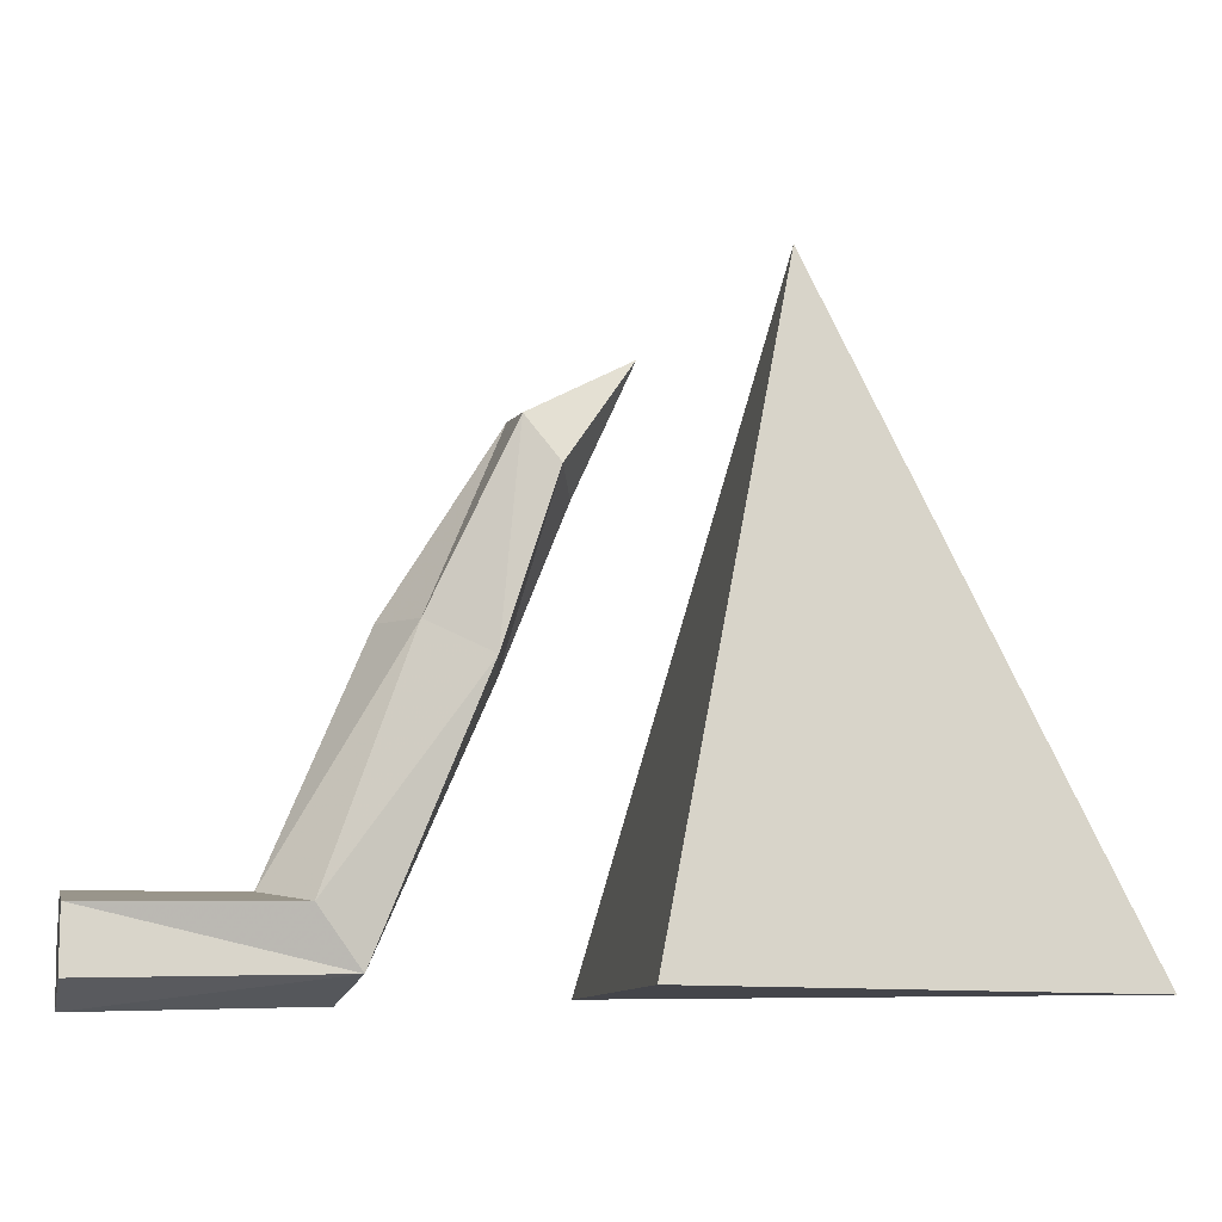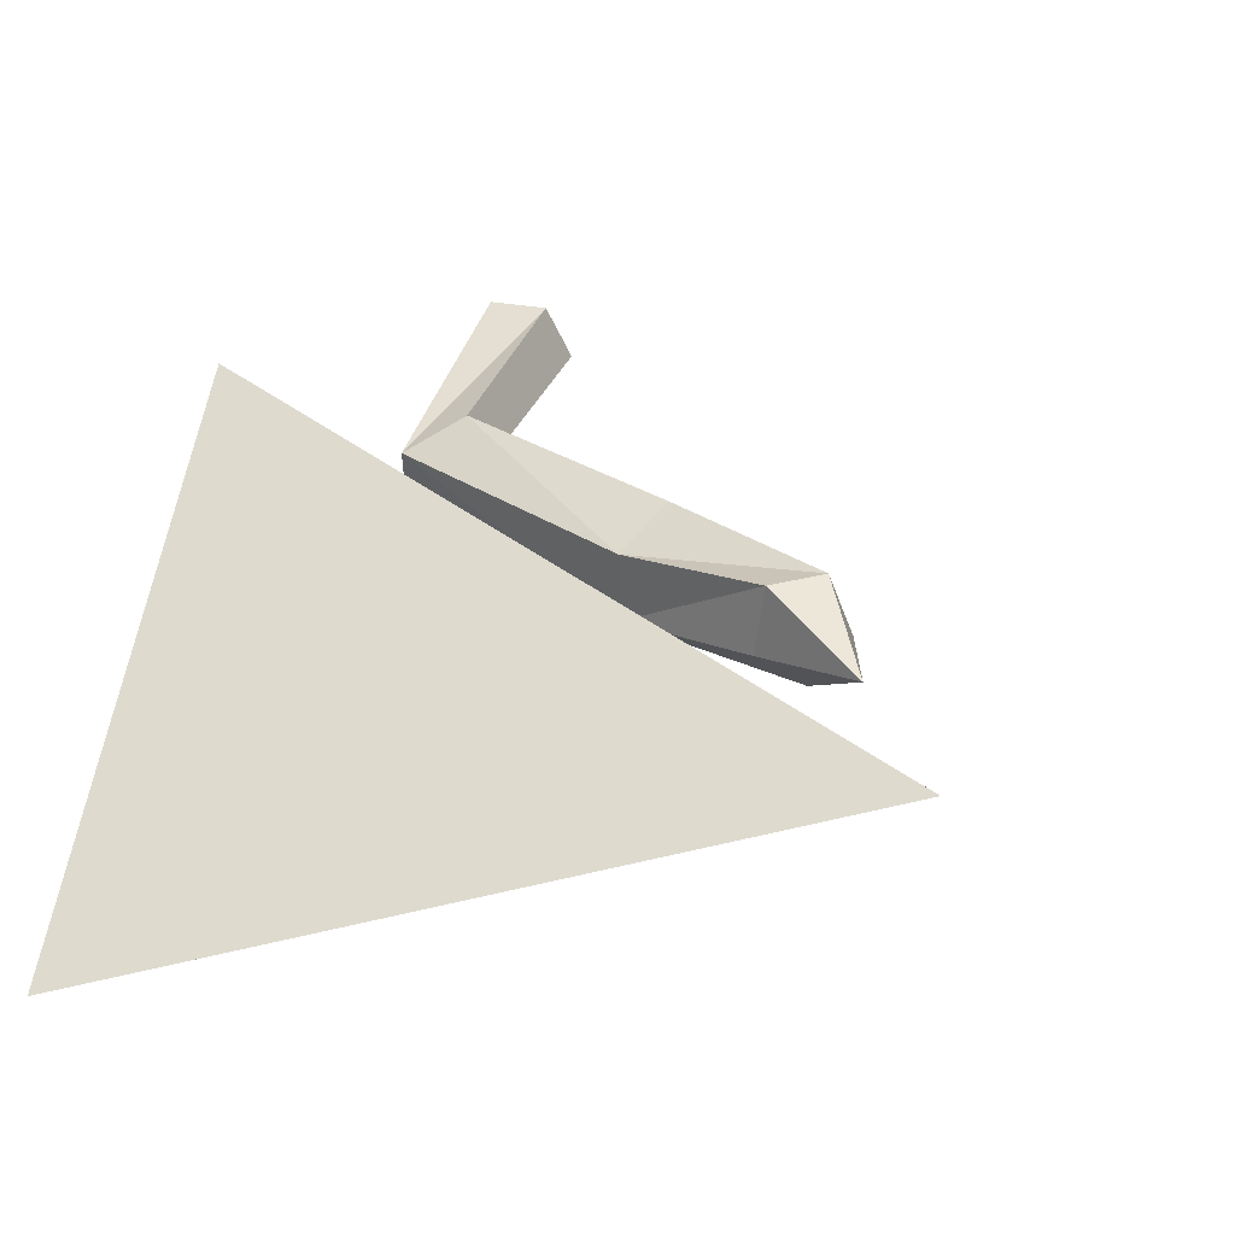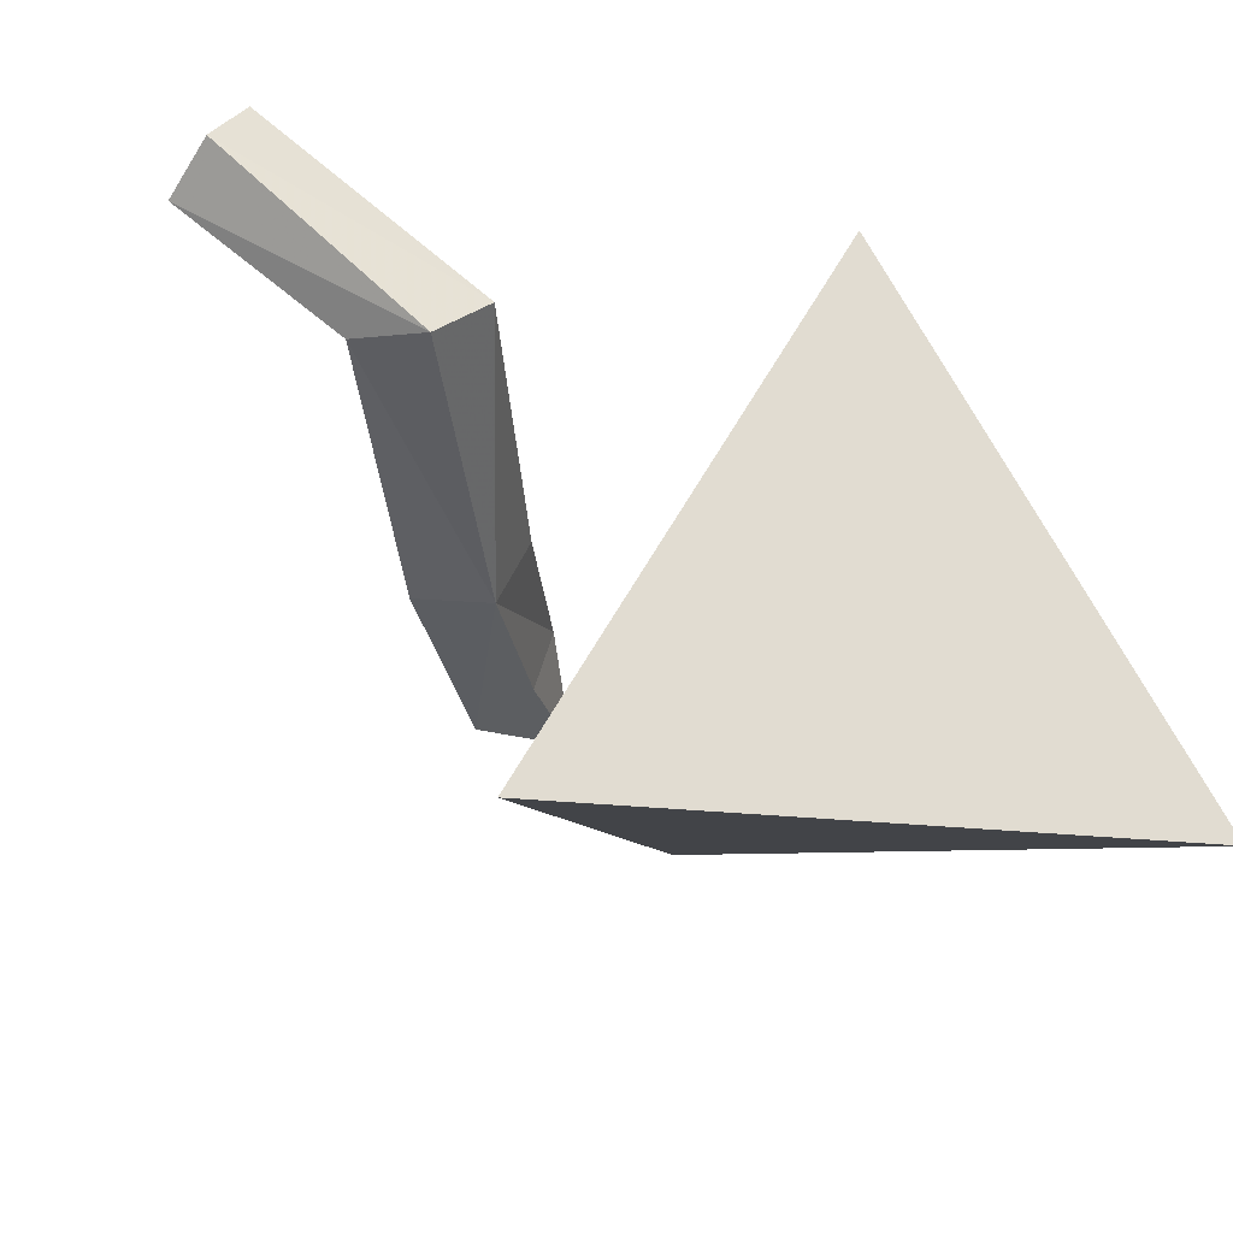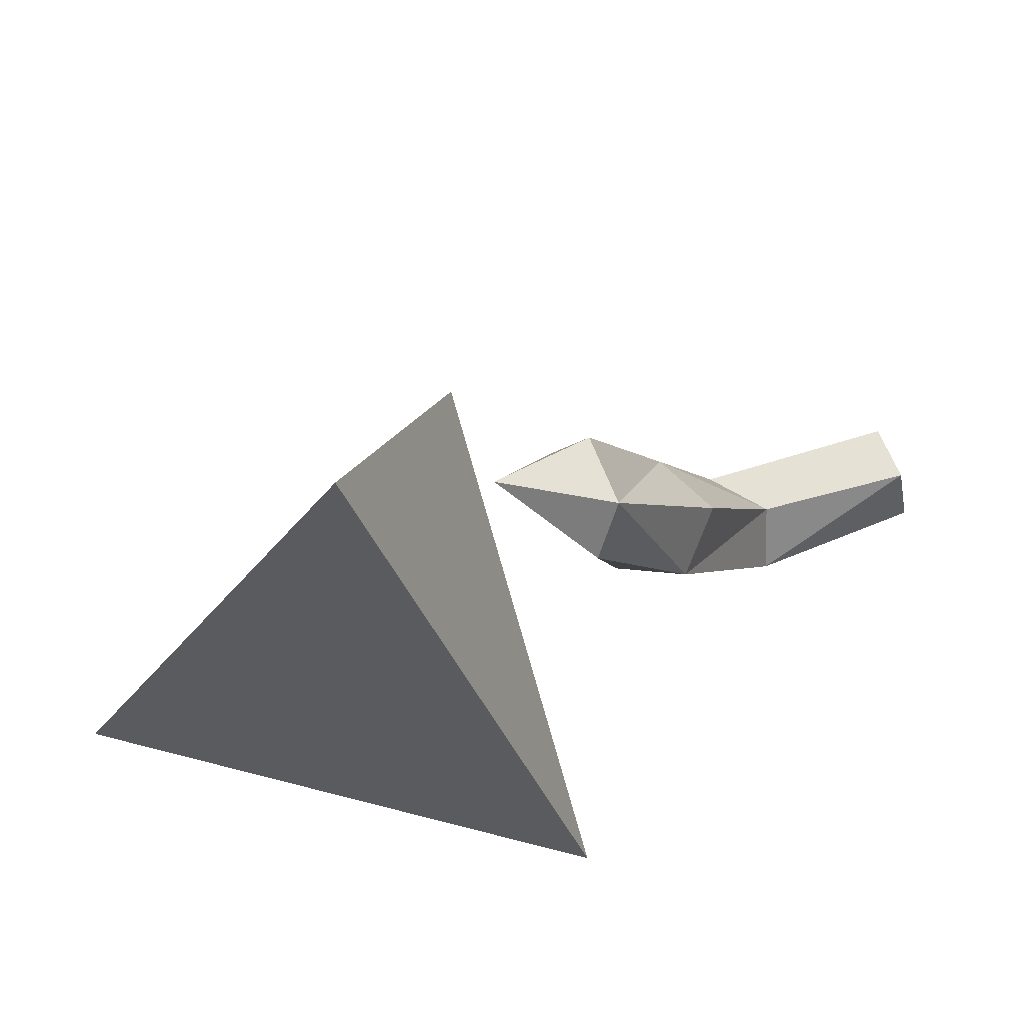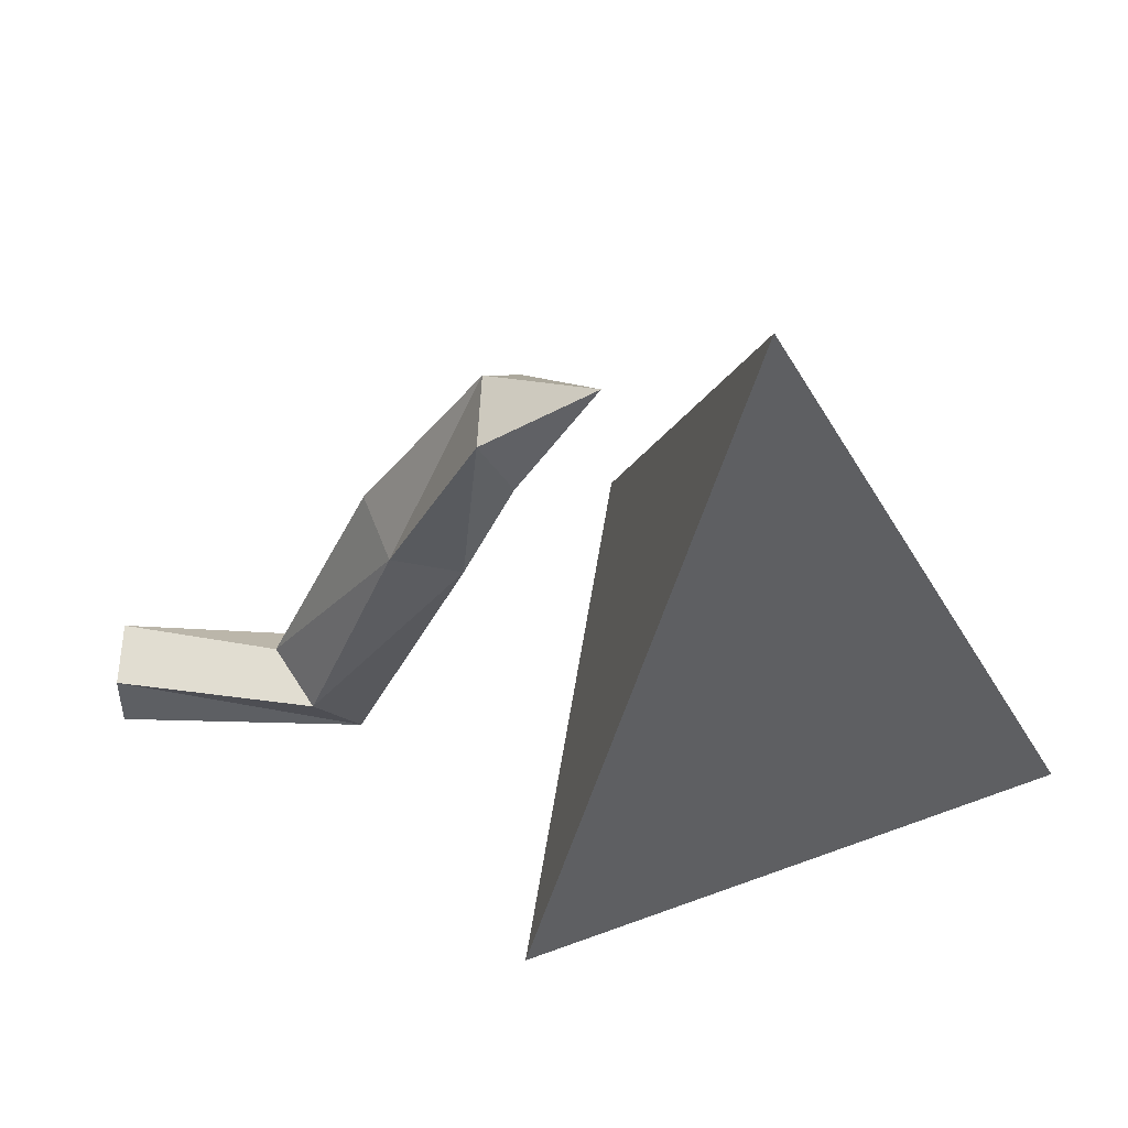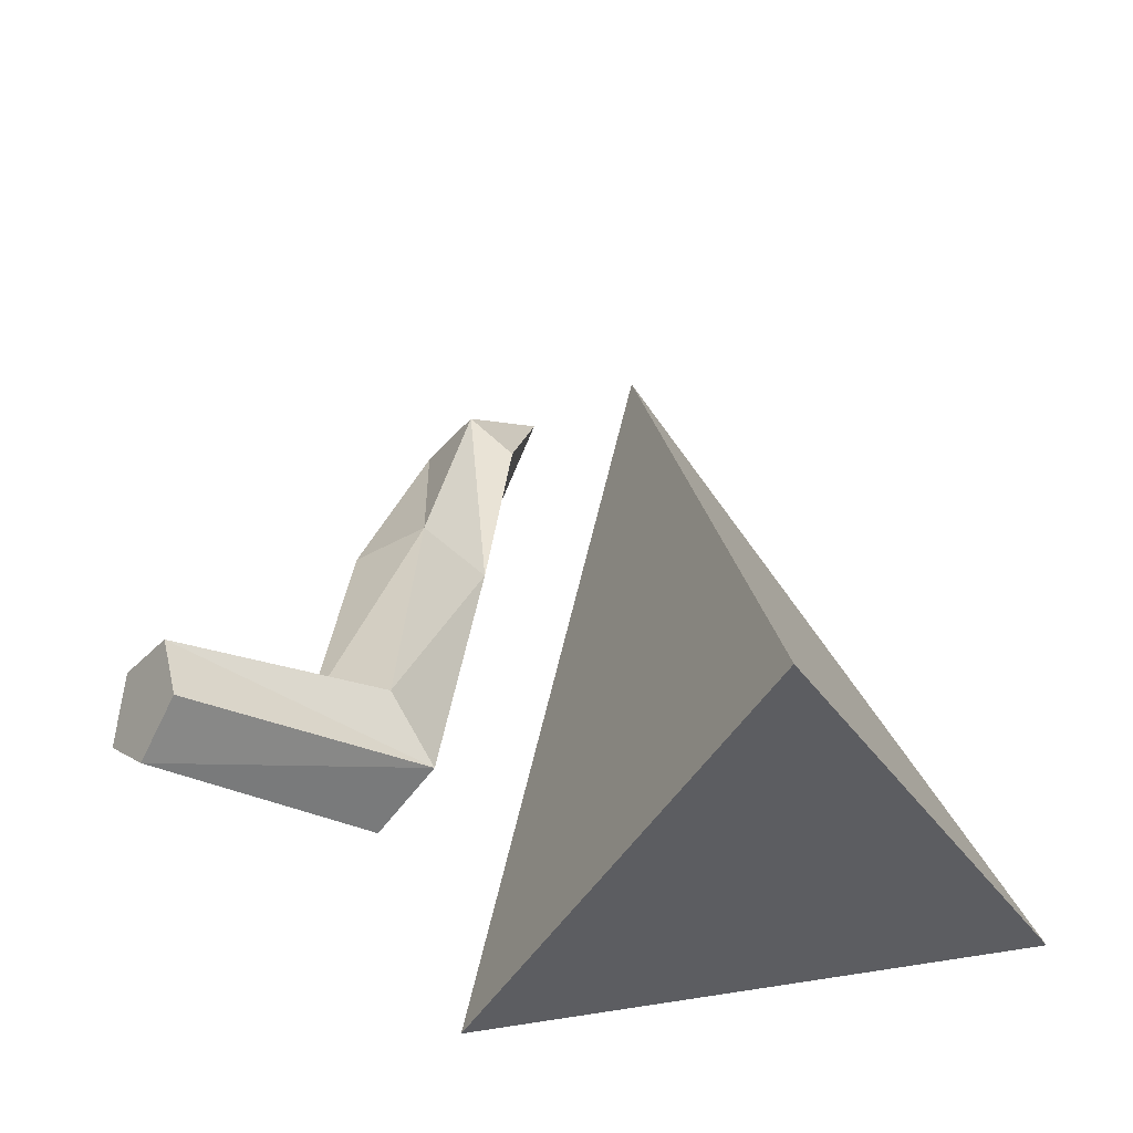
<metadata>
{"format":"obj","ext":"obj","renderer":"f3d","projection":"perspective","resolution":1024,"background":"white","views":[{"elev":-9.2,"azim":-157.2,"up":"+Z"},{"elev":6.4,"azim":-64.8,"up":"+Y"},{"elev":-21.5,"azim":167.8,"up":"+Y"},{"elev":73.3,"azim":14.2,"up":"+Z"},{"elev":57.2,"azim":-141.0,"up":"+Z"},{"elev":49.0,"azim":170.2,"up":"+Y"}]}
</metadata>
<code>
o Object.1
v 17 3.958 1.344
v -5.001 16.66 52.14
v -27 3.958 1.344
v -5.001 42.06 1.344
f 1 2 3
f 4 1 3
f 3 2 4
f 4 2 1
o Object.2
v 19.6 37.86 6.829
v 15.25 32.28 25.21
v 24.92 36.16 7.623
v 35.6 42.04 7.638
v 26.13 32.3 3.678
v 36.96 40.17 3.481
v 32.9 45.85 6.727
v 32.59 46.34 2.007
v 35.1 42.83 0
v 21.55 31.63 0.4453
v 17.52 35.06 2.393
v 13.85 23.81 22.1
v 11.36 28.77 23.11
v 7.415 27.47 35.75
v 9.074 22.51 34.22
v 12.69 20.18 36.72
v 4.508 21.86 43.7
v 10.01 28.2 39.2
v 13.27 23.7 39.8
v 20.15 29.49 25.49
v 19.28 24.25 23.57
f 5 6 7
f 8 5 7
f 7 9 8
f 9 10 8
f 10 11 8
f 12 11 10
f 13 12 10
f 14 13 10
f 14 15 13
f 14 16 15
f 15 16 17
f 15 17 5
f 11 15 5
f 18 17 16
f 19 18 16
f 16 20 19
f 20 21 19
f 18 21 22
f 21 23 22
f 22 23 6
f 22 6 17
f 23 24 6
f 24 23 25
f 24 25 7
f 25 23 20
f 23 21 20
f 25 20 16
f 25 16 9
f 19 21 18
f 18 22 17
f 16 14 9
f 15 12 13
f 12 15 11
f 9 14 10
f 25 9 7
f 11 5 8
f 7 6 24
f 5 17 6

</code>
